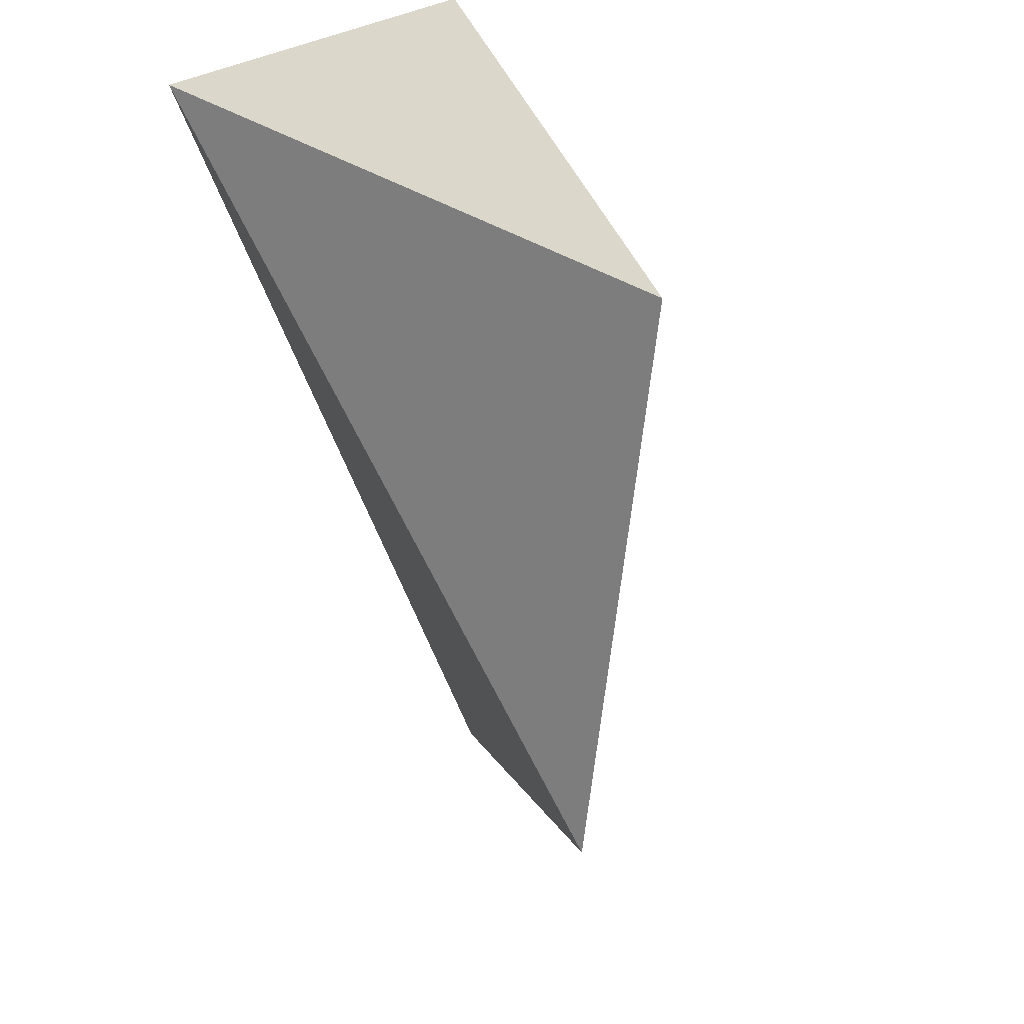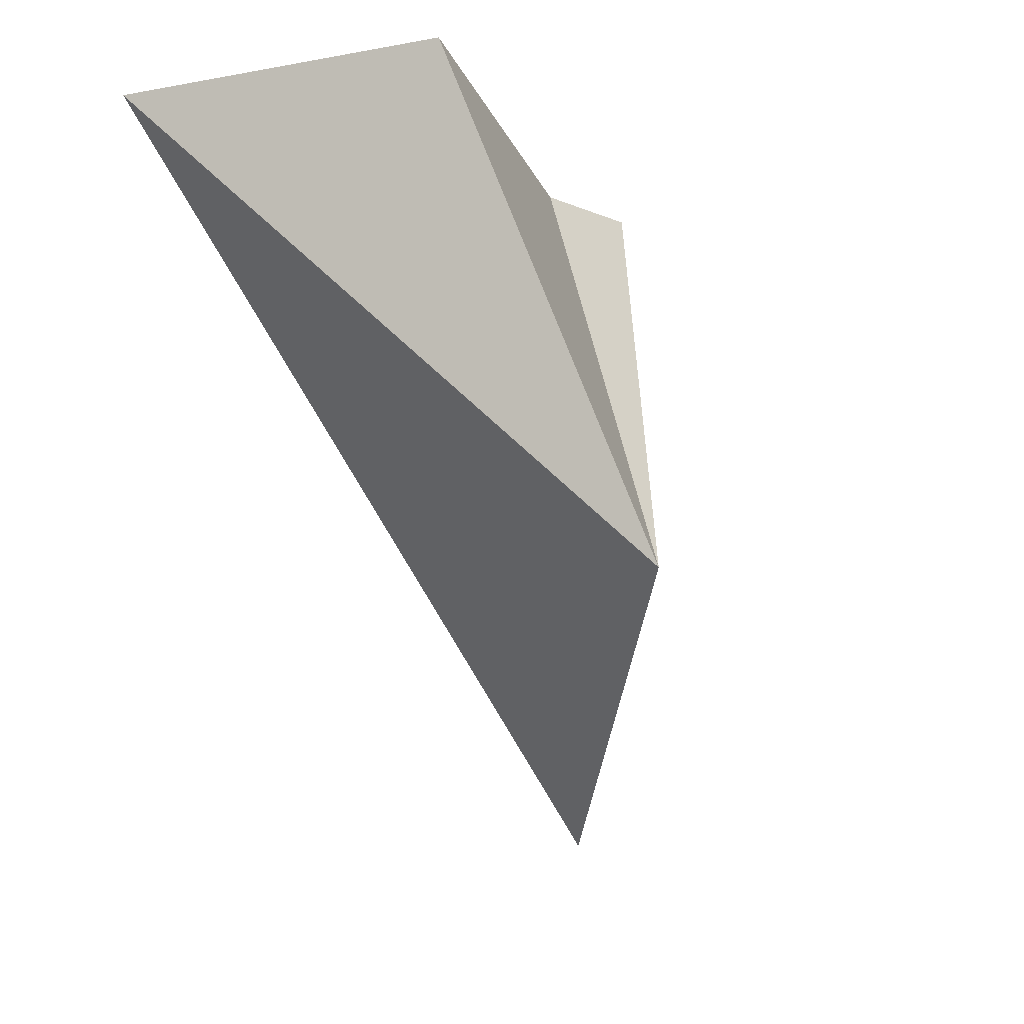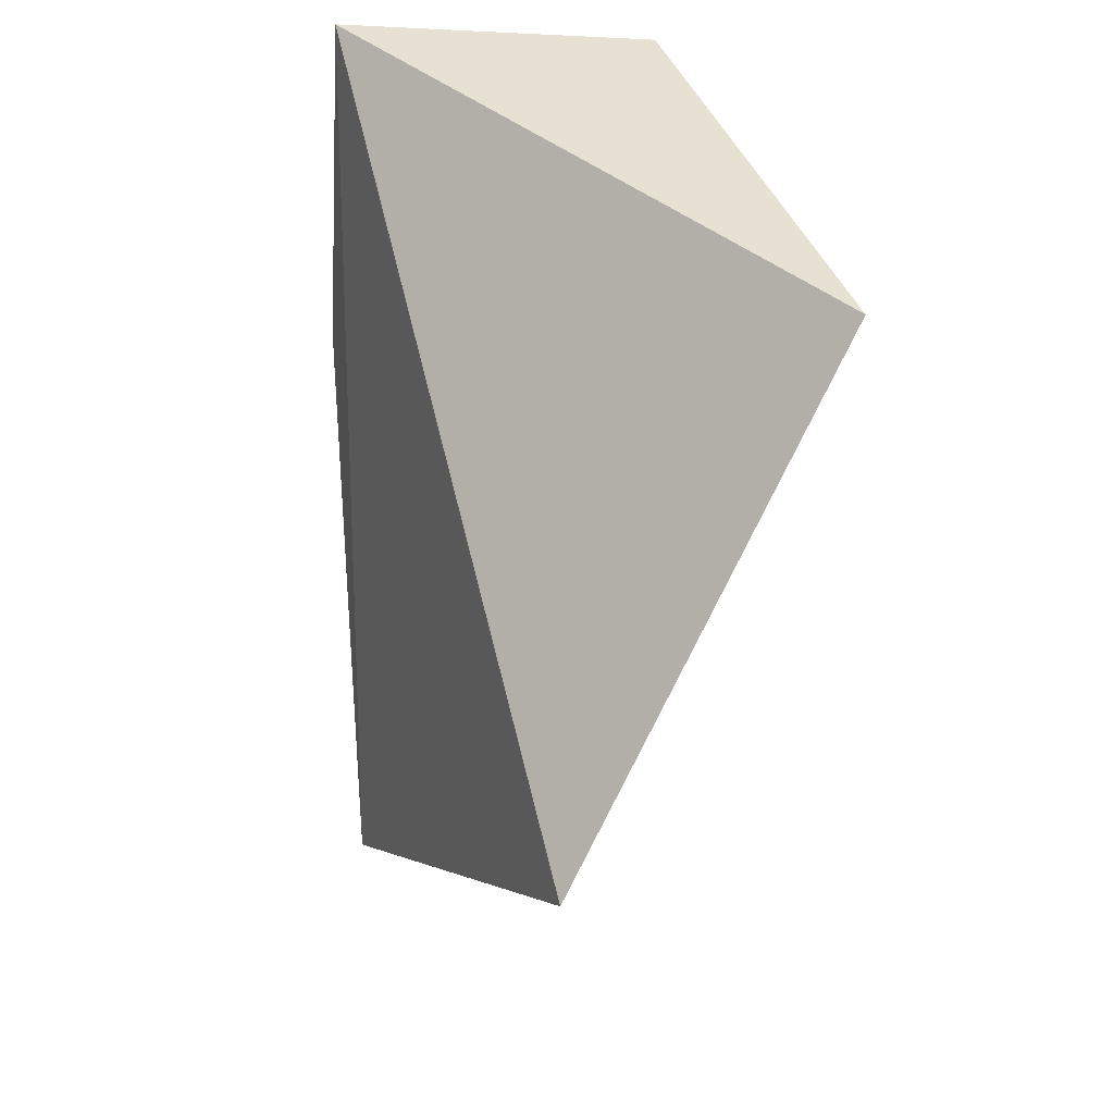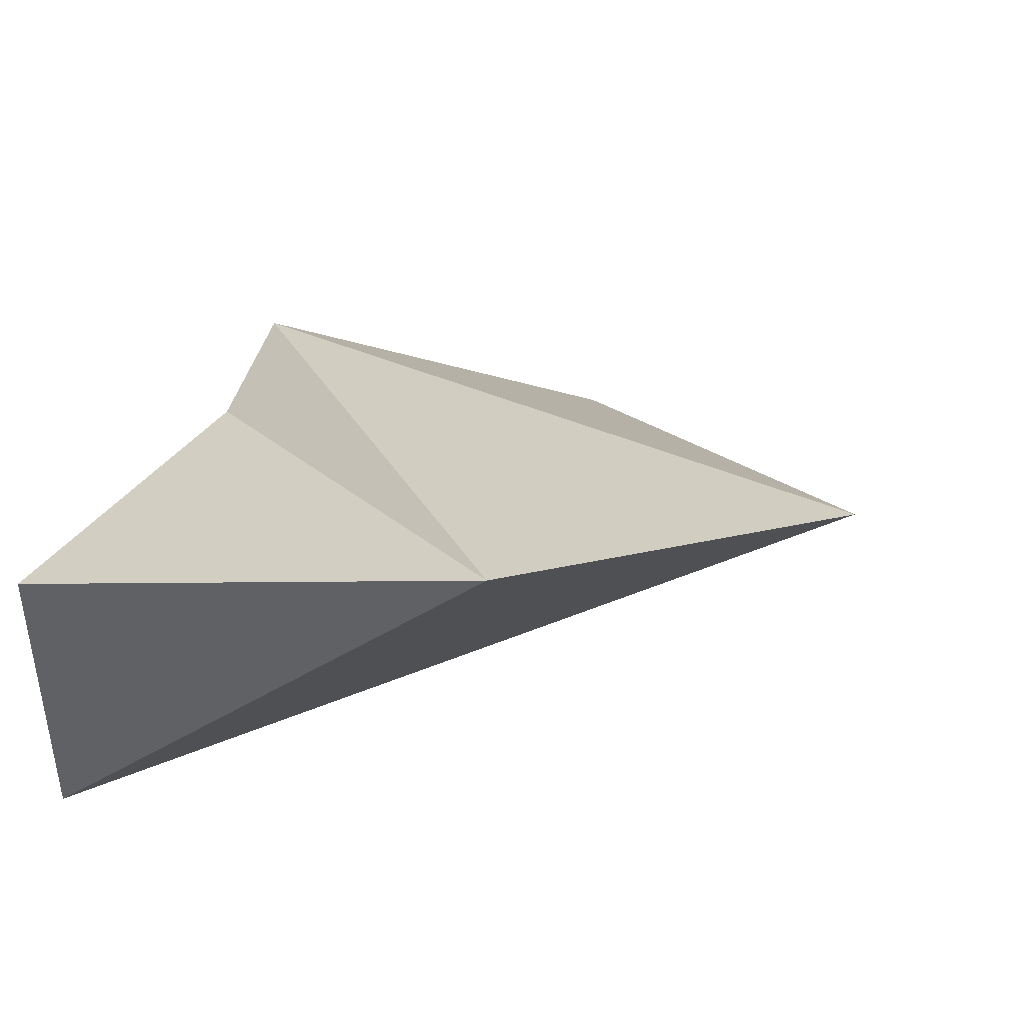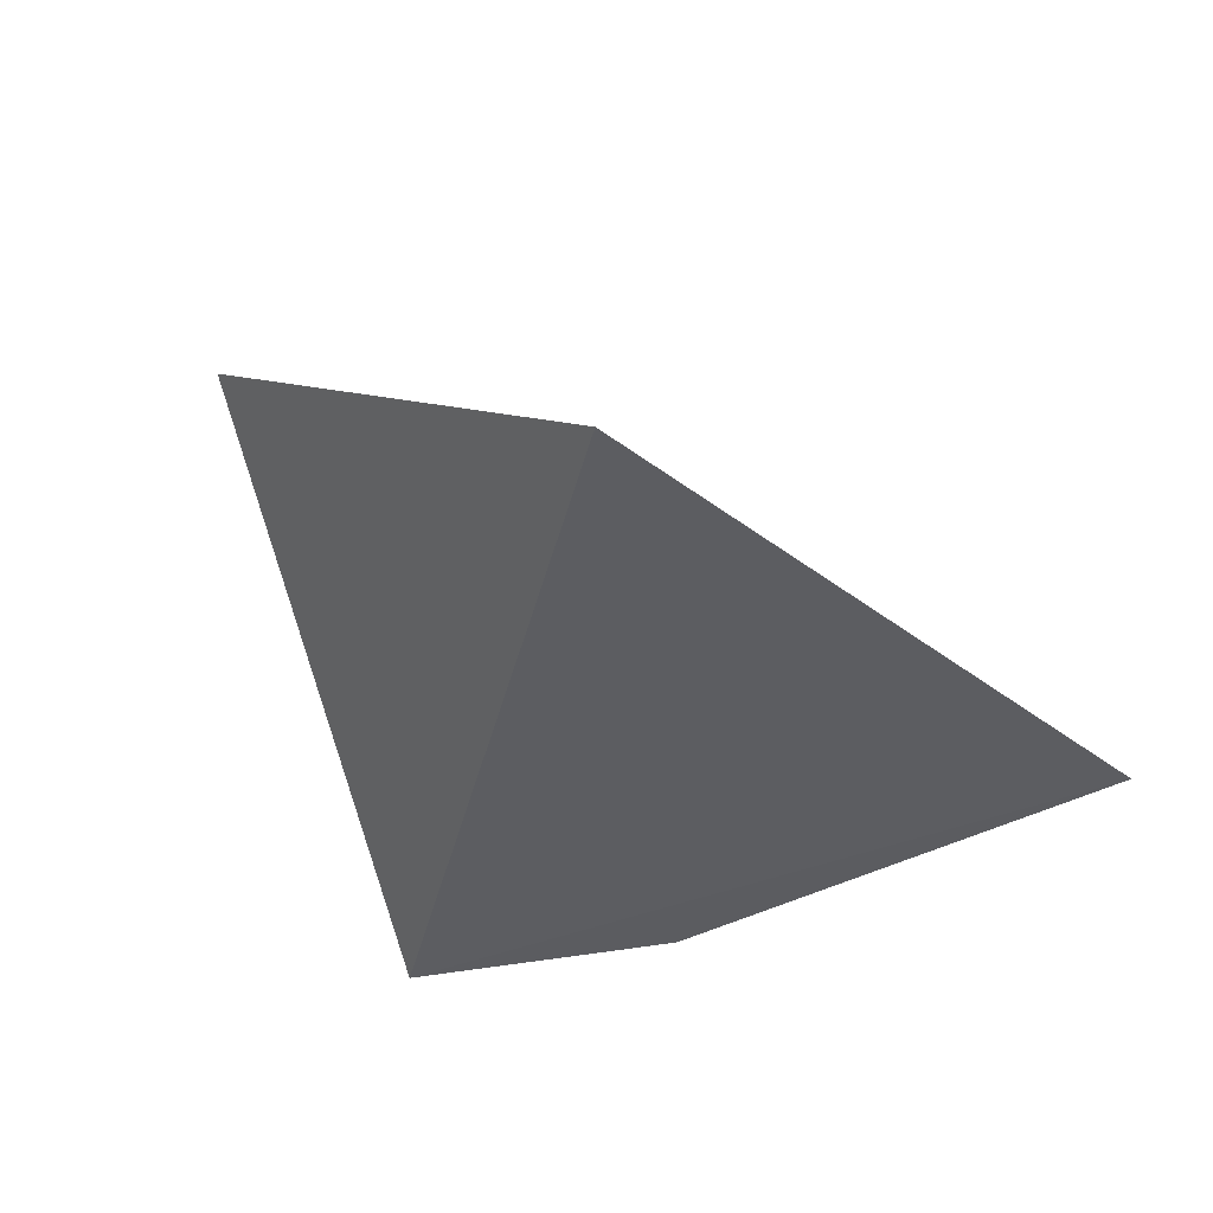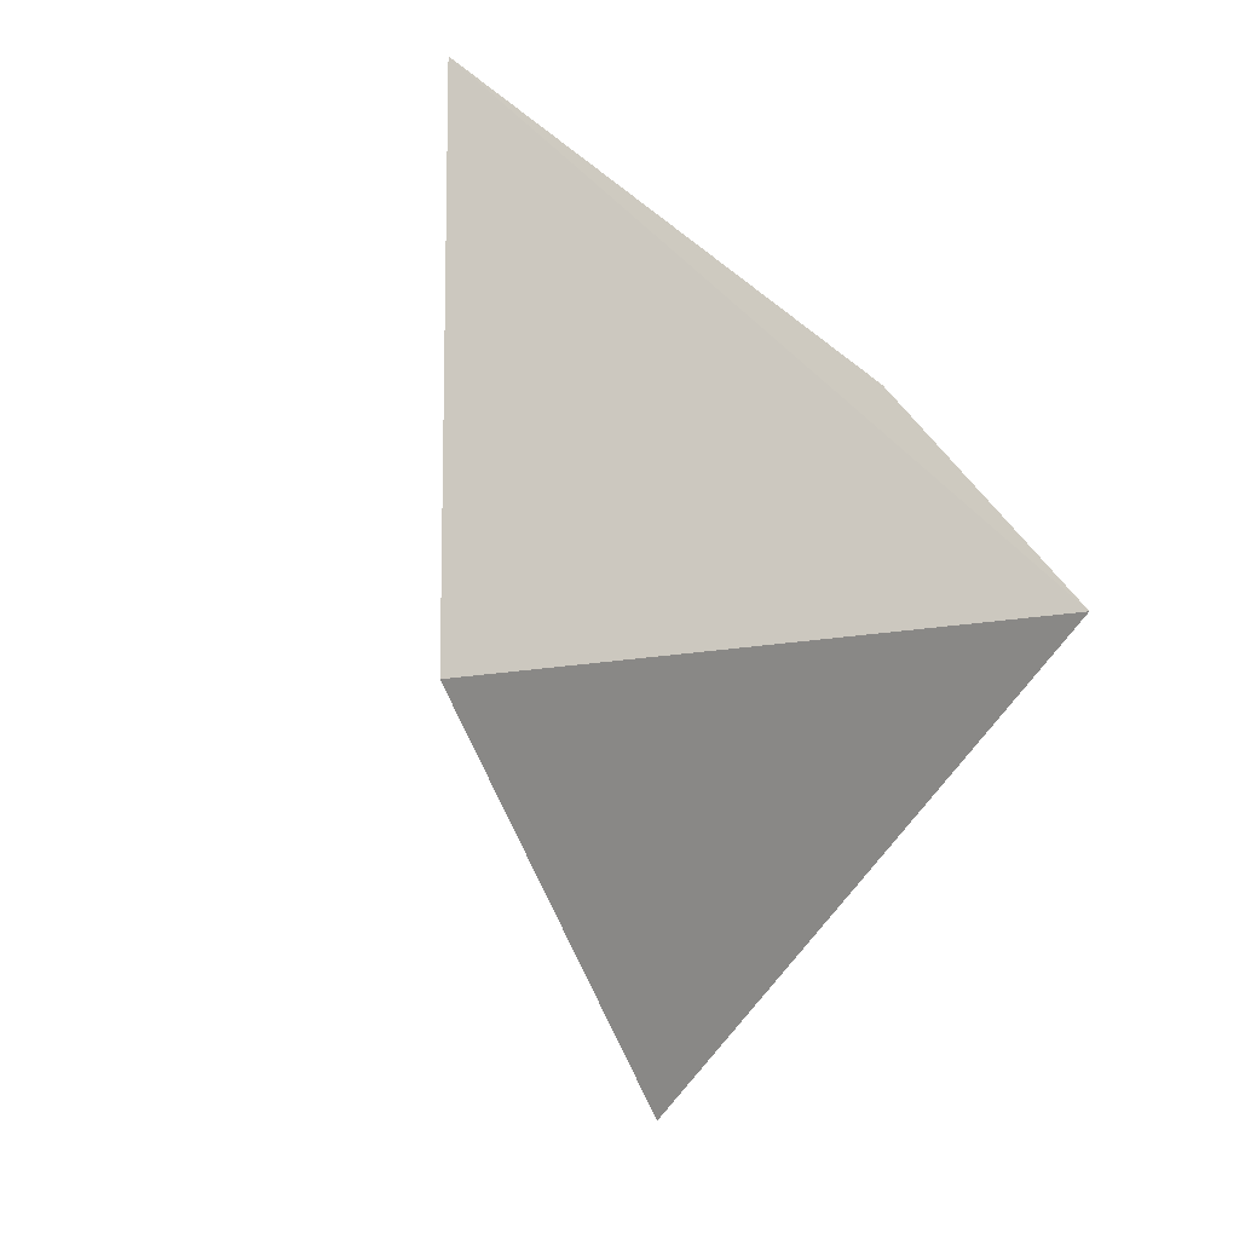
<metadata>
{"format":"obj","ext":"obj","renderer":"f3d","projection":"perspective","resolution":1024,"background":"white","views":[{"elev":-51.6,"azim":-72.1,"up":"+Y"},{"elev":-19.1,"azim":-71.2,"up":"+Y"},{"elev":-64.5,"azim":-92.8,"up":"+Y"},{"elev":40.9,"azim":-57.1,"up":"+Z"},{"elev":-20.4,"azim":31.5,"up":"+Z"},{"elev":-60.4,"azim":131.5,"up":"+Y"}]}
</metadata>
<code>
v -2.907 1.363 -2.821
v -0.9944 -7.234 5.739
v -2.907 1.363 2.821
v 2.907 1.363 2.821
v 4.85 1.645 3.627
v 2.907 1.363 -2.821
v 12.36 -1.3 -1.943
v 8.004 -9.641 1.67
f 1 2 3
f 2 4 3
f 5 6 4
f 7 1 6
f 4 1 3
f 5 8 7
f 1 8 2
f 2 5 4
f 5 7 6
f 7 8 1
f 4 6 1
f 5 2 8

</code>
